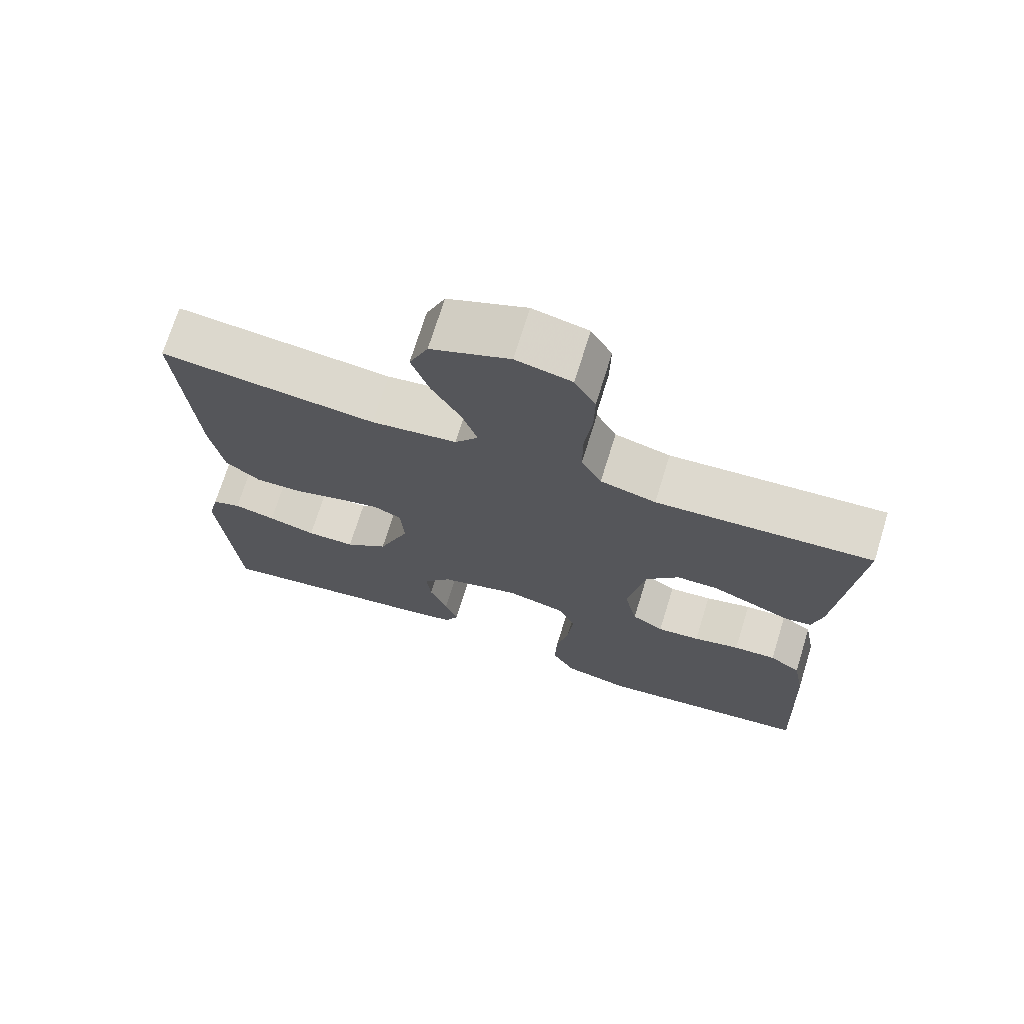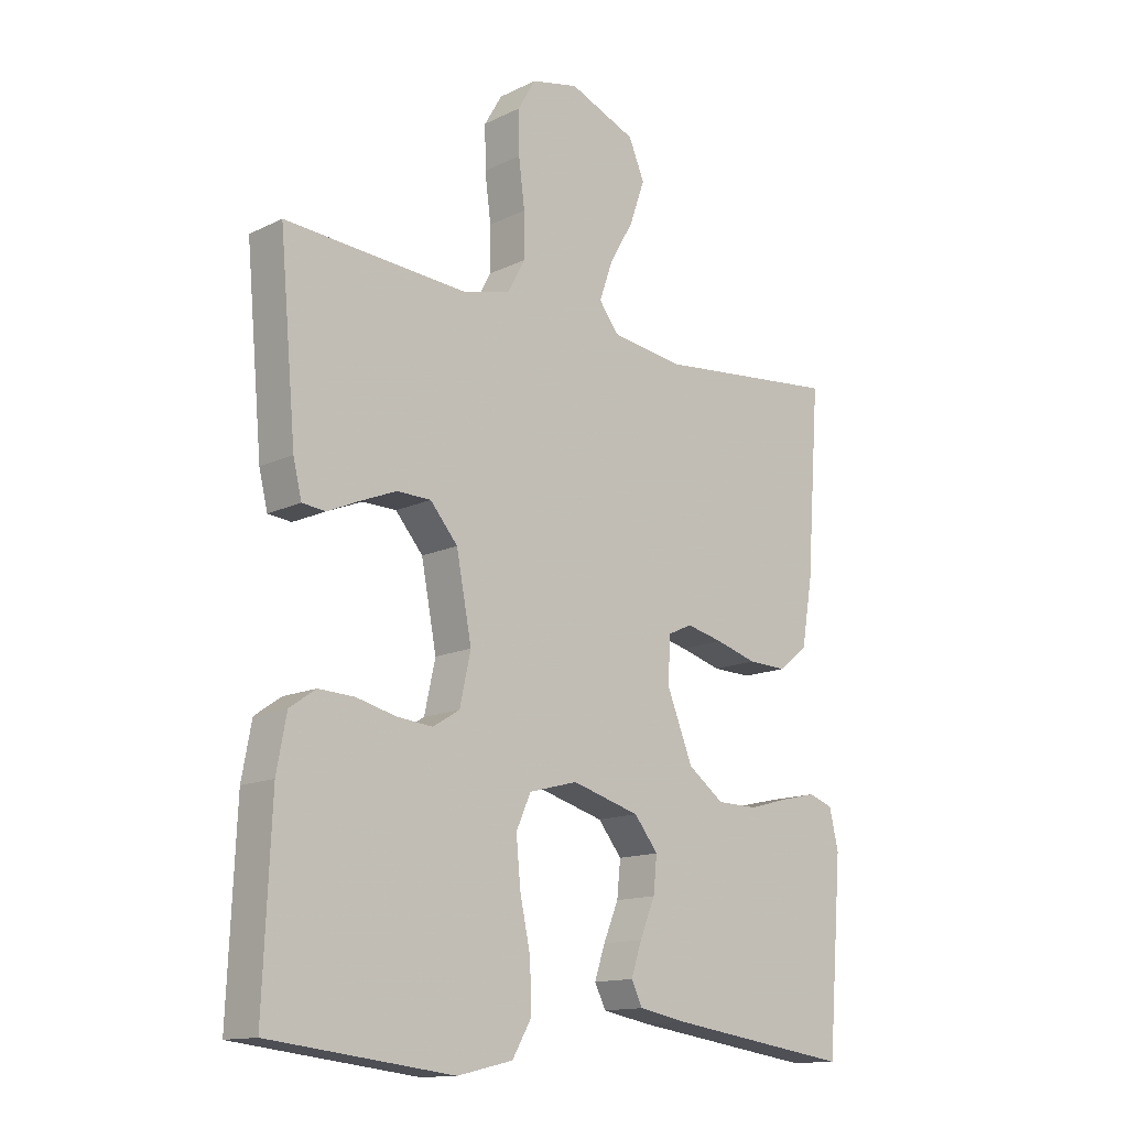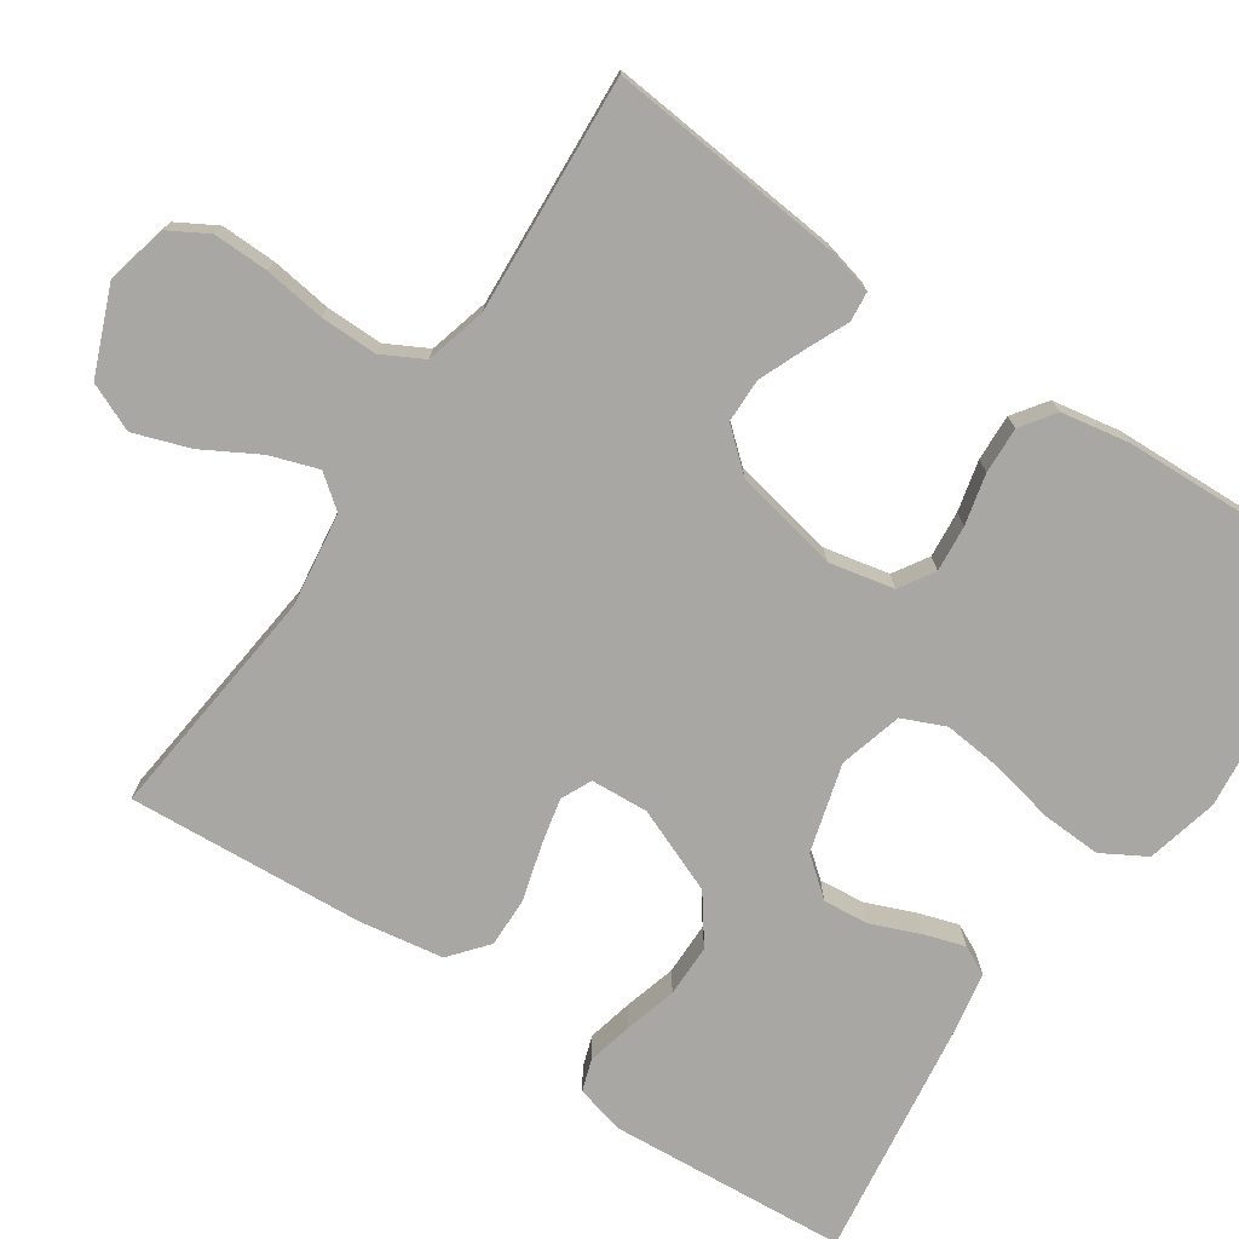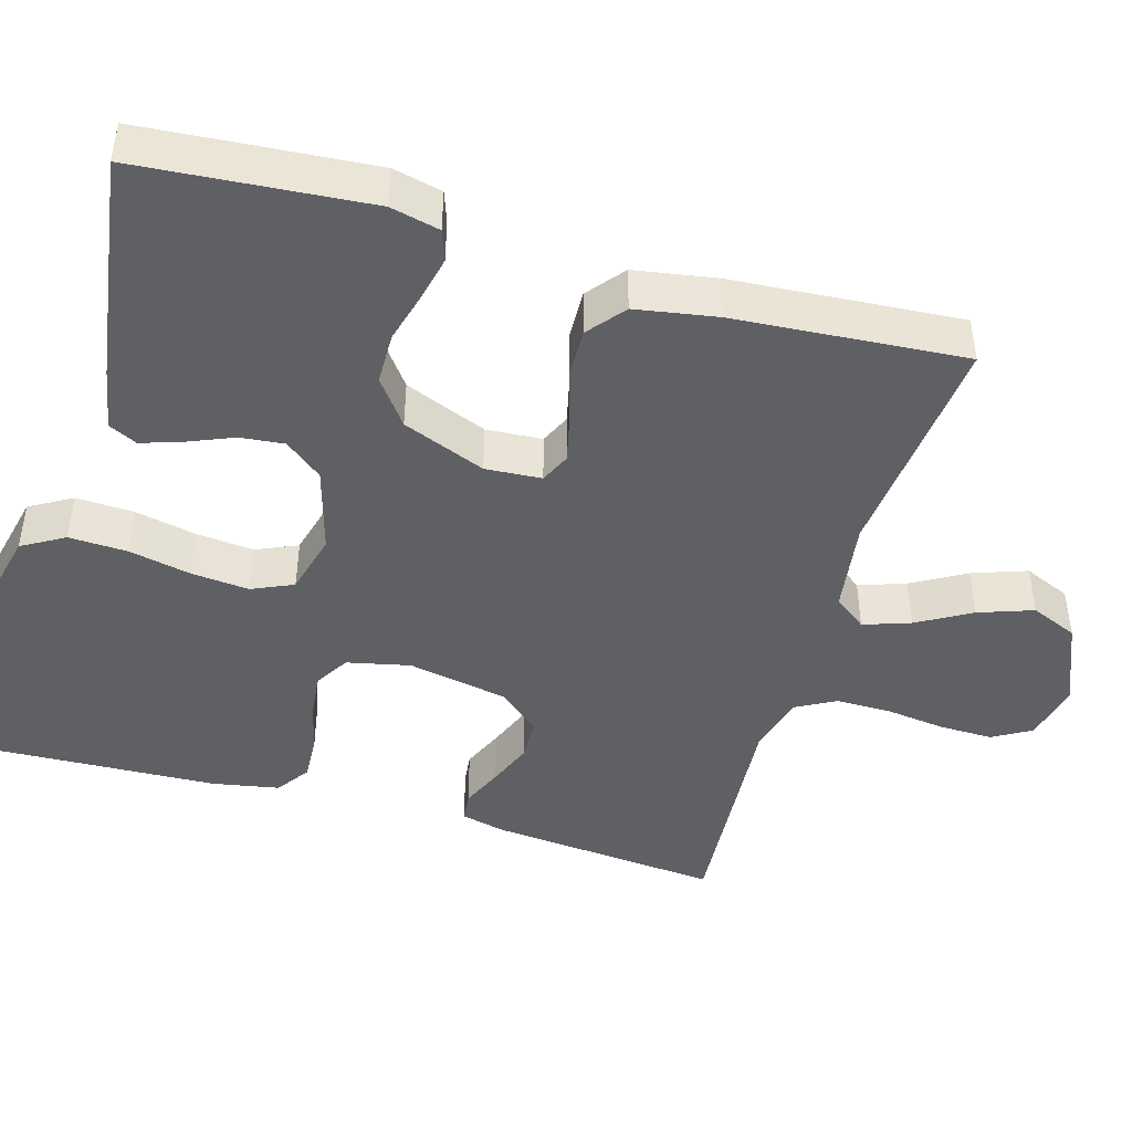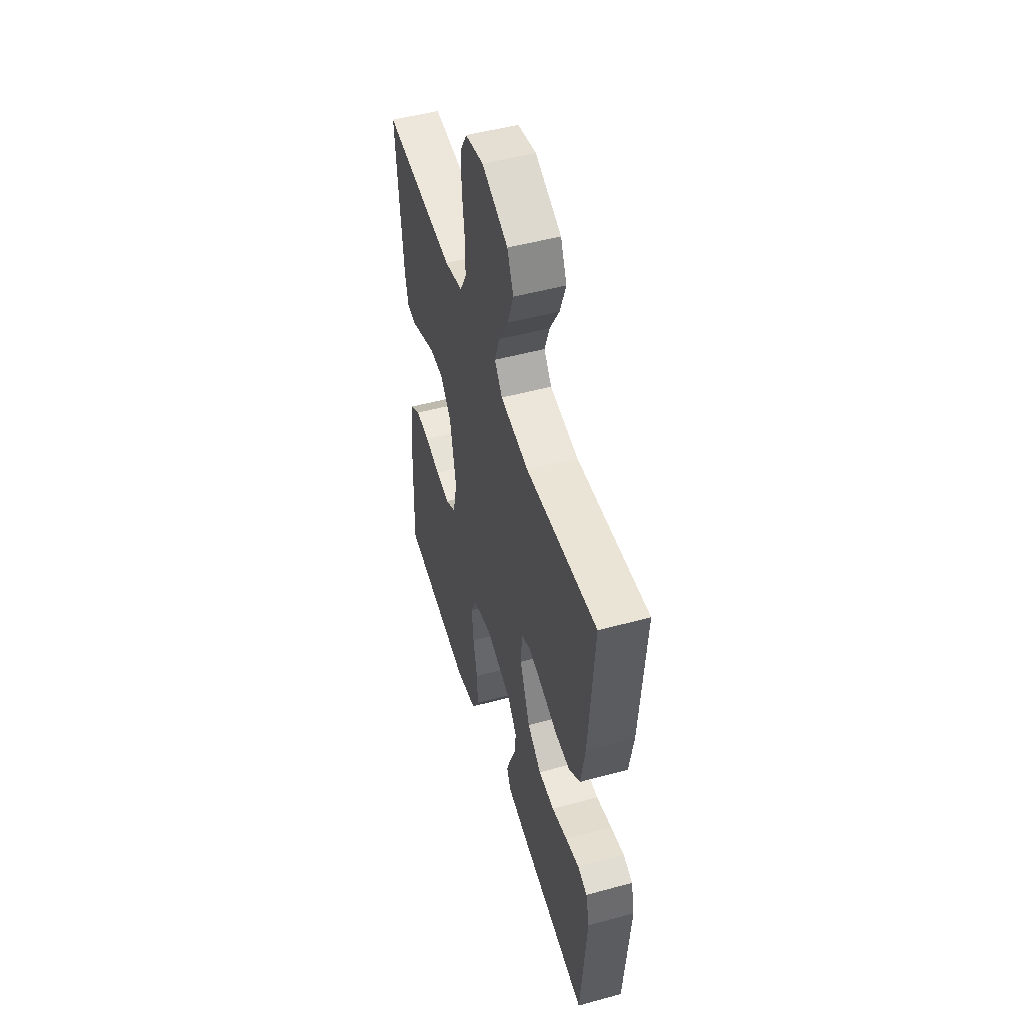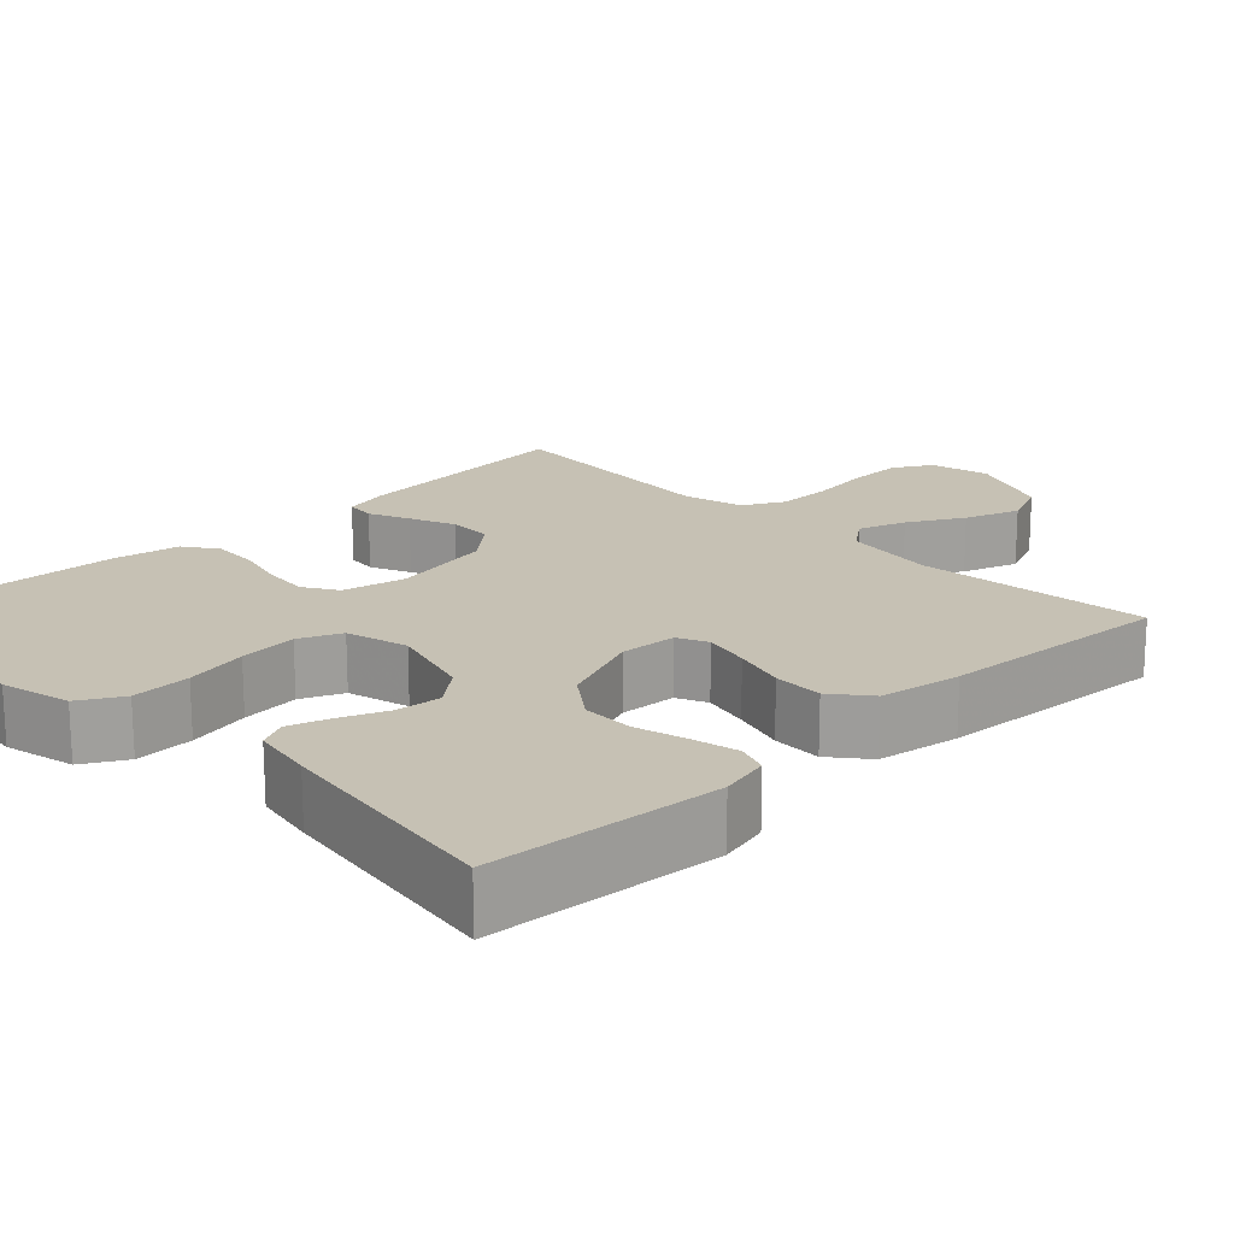
<metadata>
{"format":"obj","ext":"obj","renderer":"f3d","projection":"perspective","resolution":1024,"background":"white","views":[{"elev":71.5,"azim":17.2,"up":"+Z"},{"elev":-13.8,"azim":136.9,"up":"+Z"},{"elev":-74.8,"azim":55.6,"up":"+Y"},{"elev":-44.9,"azim":-106.2,"up":"+Y"},{"elev":50.5,"azim":-106.6,"up":"+Z"},{"elev":18.5,"azim":-134.1,"up":"+Y"}]}
</metadata>
<code>
v -0.5 0.07 -0.5
v -0.524 0.07 -0.2
v -0.509 0.07 -0.136
v -0.469 0.07 -0.122
v -0.411 0.07 -0.135
v -0.345 0.07 -0.153
v -0.278 0.07 -0.152
v -0.219 0.07 -0.108
v -0.176 0.07 0
v -0.181 0.07 0.073
v -0.22 0.07 0.091
v -0.28 0.07 0.077
v -0.348 0.07 0.057
v -0.412 0.07 0.055
v -0.46 0.07 0.094
v -0.478 0.07 0.2
v -0.5 0.07 0.5
v -0.2 0.07 0.47
v -0.081 0.07 0.487
v -0.049 0.07 0.529
v -0.07 0.07 0.59
v -0.11 0.07 0.66
v -0.135 0.07 0.731
v -0.109 0.07 0.792
v 0 0.07 0.837
v 0.077 0.07 0.82
v 0.106 0.07 0.77
v 0.105 0.07 0.7
v 0.095 0.07 0.623
v 0.095 0.07 0.551
v 0.123 0.07 0.499
v 0.2 0.07 0.479
v 0.5 0.07 0.5
v 0.473 0.07 0.2
v 0.459 0.07 0.142
v 0.421 0.07 0.138
v 0.369 0.07 0.161
v 0.31 0.07 0.185
v 0.254 0.07 0.184
v 0.209 0.07 0.131
v 0.184 0.07 0
v 0.202 0.07 -0.082
v 0.246 0.07 -0.109
v 0.305 0.07 -0.103
v 0.369 0.07 -0.087
v 0.428 0.07 -0.084
v 0.471 0.07 -0.114
v 0.487 0.07 -0.2
v 0.5 0.07 -0.5
v 0.2 0.07 -0.536
v 0.109 0.07 -0.515
v 0.077 0.07 -0.46
v 0.08 0.07 -0.384
v 0.097 0.07 -0.303
v 0.104 0.07 -0.228
v 0.08 0.07 -0.174
v 0 0.07 -0.153
v -0.111 0.07 -0.185
v -0.15 0.07 -0.234
v -0.144 0.07 -0.292
v -0.119 0.07 -0.352
v -0.102 0.07 -0.404
v -0.12 0.07 -0.441
v -0.2 0.07 -0.456
v -0.5 0 -0.5
v -0.524 0 -0.2
v -0.509 0 -0.136
v -0.469 0 -0.122
v -0.411 0 -0.135
v -0.345 0 -0.153
v -0.278 0 -0.152
v -0.219 0 -0.108
v -0.176 0 0
v -0.181 0 0.073
v -0.22 0 0.091
v -0.28 0 0.077
v -0.348 0 0.057
v -0.412 0 0.055
v -0.46 0 0.094
v -0.478 0 0.2
v -0.5 0 0.5
v -0.2 0 0.47
v -0.081 0 0.487
v -0.049 0 0.529
v -0.07 0 0.59
v -0.11 0 0.66
v -0.135 0 0.731
v -0.109 0 0.792
v 0 0 0.837
v 0.077 0 0.82
v 0.106 0 0.77
v 0.105 0 0.7
v 0.095 0 0.623
v 0.095 0 0.551
v 0.123 0 0.499
v 0.2 0 0.479
v 0.5 0 0.5
v 0.473 0 0.2
v 0.459 0 0.142
v 0.421 0 0.138
v 0.369 0 0.161
v 0.31 0 0.185
v 0.254 0 0.184
v 0.209 0 0.131
v 0.184 0 0
v 0.202 0 -0.082
v 0.246 0 -0.109
v 0.305 0 -0.103
v 0.369 0 -0.087
v 0.428 0 -0.084
v 0.471 0 -0.114
v 0.487 0 -0.2
v 0.5 0 -0.5
v 0.2 0 -0.536
v 0.109 0 -0.515
v 0.077 0 -0.46
v 0.08 0 -0.384
v 0.097 0 -0.303
v 0.104 0 -0.228
v 0.08 0 -0.174
v 0 0 -0.153
v -0.111 0 -0.185
v -0.15 0 -0.234
v -0.144 0 -0.292
v -0.119 0 -0.352
v -0.102 0 -0.404
v -0.12 0 -0.441
v -0.2 0 -0.456
f 4 5 6
f 3 4 6
f 2 3 6
f 1 2 6
f 64 1 6
f 63 64 6
f 62 63 6
f 61 62 6
f 60 61 6
f 59 60 6 7
f 58 59 7 8
f 57 58 8 9
f 56 57 9 10
f 52 53 54
f 51 52 54
f 50 51 54
f 49 50 54
f 48 49 54
f 47 48 54
f 46 47 54
f 45 46 54
f 44 45 54
f 43 44 54 55
f 42 43 55 56
f 35 36 37
f 34 35 37
f 33 34 37
f 32 33 37
f 31 32 37 38
f 27 28 29
f 26 27 29
f 25 26 29
f 24 25 29
f 23 24 29
f 22 23 29
f 21 22 29
f 20 21 29 30
f 19 20 30 31
f 16 17 18
f 15 16 18
f 14 15 18
f 13 14 18
f 12 13 18
f 18 19 31
f 12 18 31
f 11 12 31
f 41 42 56 10
f 31 38 39
f 31 39 40
f 31 40 41
f 11 31 41
f 10 11 41
f 70 69 68
f 70 68 67
f 70 67 66
f 70 66 65
f 70 65 128
f 70 128 127
f 70 127 126
f 70 126 125
f 70 125 124
f 71 70 124 123
f 72 71 123 122
f 73 72 122 121
f 74 73 121 120
f 118 117 116
f 118 116 115
f 118 115 114
f 118 114 113
f 118 113 112
f 118 112 111
f 118 111 110
f 118 110 109
f 118 109 108
f 119 118 108 107
f 120 119 107 106
f 101 100 99
f 101 99 98
f 101 98 97
f 101 97 96
f 102 101 96 95
f 93 92 91
f 93 91 90
f 93 90 89
f 93 89 88
f 93 88 87
f 93 87 86
f 93 86 85
f 94 93 85 84
f 95 94 84 83
f 82 81 80
f 82 80 79
f 82 79 78
f 82 78 77
f 82 77 76
f 95 83 82
f 95 82 76
f 95 76 75
f 74 120 106 105
f 103 102 95
f 104 103 95
f 105 104 95
f 105 95 75
f 105 75 74
f 1 65 66 2
f 2 66 67 3
f 3 67 68 4
f 4 68 69 5
f 5 69 70 6
f 6 70 71 7
f 7 71 72 8
f 8 72 73 9
f 9 73 74 10
f 10 74 75 11
f 11 75 76 12
f 12 76 77 13
f 13 77 78 14
f 14 78 79 15
f 15 79 80 16
f 16 80 81 17
f 17 81 82 18
f 18 82 83 19
f 19 83 84 20
f 20 84 85 21
f 21 85 86 22
f 22 86 87 23
f 23 87 88 24
f 24 88 89 25
f 25 89 90 26
f 26 90 91 27
f 27 91 92 28
f 28 92 93 29
f 29 93 94 30
f 30 94 95 31
f 31 95 96 32
f 32 96 97 33
f 33 97 98 34
f 34 98 99 35
f 35 99 100 36
f 36 100 101 37
f 37 101 102 38
f 38 102 103 39
f 39 103 104 40
f 40 104 105 41
f 41 105 106 42
f 42 106 107 43
f 43 107 108 44
f 44 108 109 45
f 45 109 110 46
f 46 110 111 47
f 47 111 112 48
f 48 112 113 49
f 49 113 114 50
f 50 114 115 51
f 51 115 116 52
f 52 116 117 53
f 53 117 118 54
f 54 118 119 55
f 55 119 120 56
f 56 120 121 57
f 57 121 122 58
f 58 122 123 59
f 59 123 124 60
f 60 124 125 61
f 61 125 126 62
f 62 126 127 63
f 63 127 128 64
f 64 128 65 1

</code>
